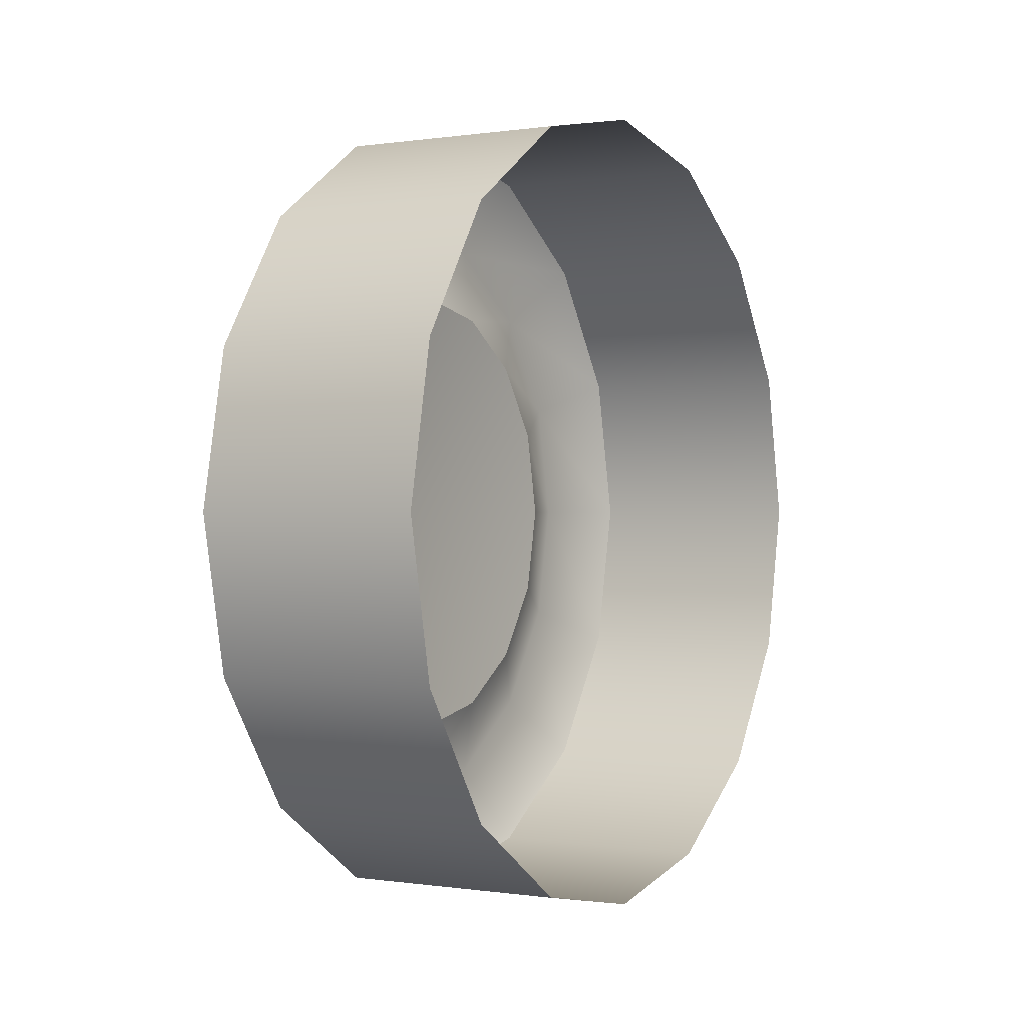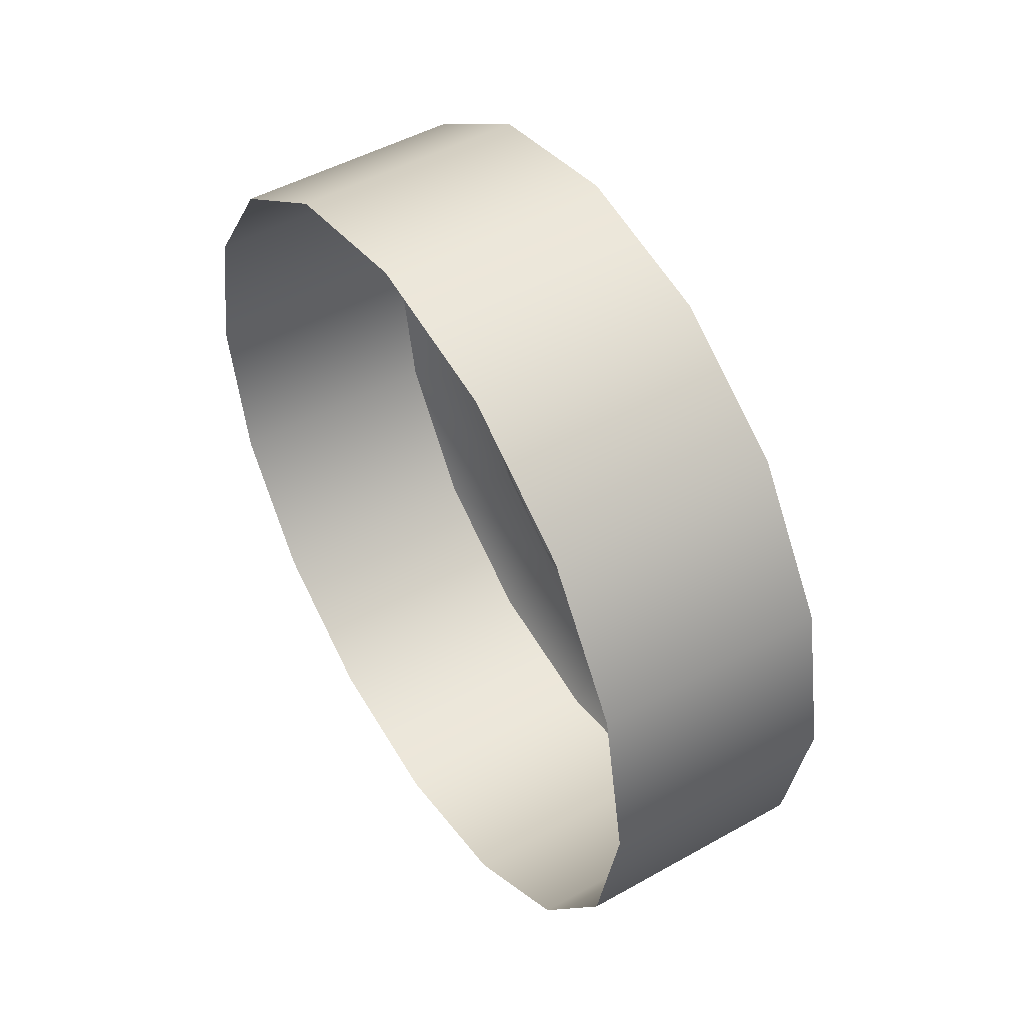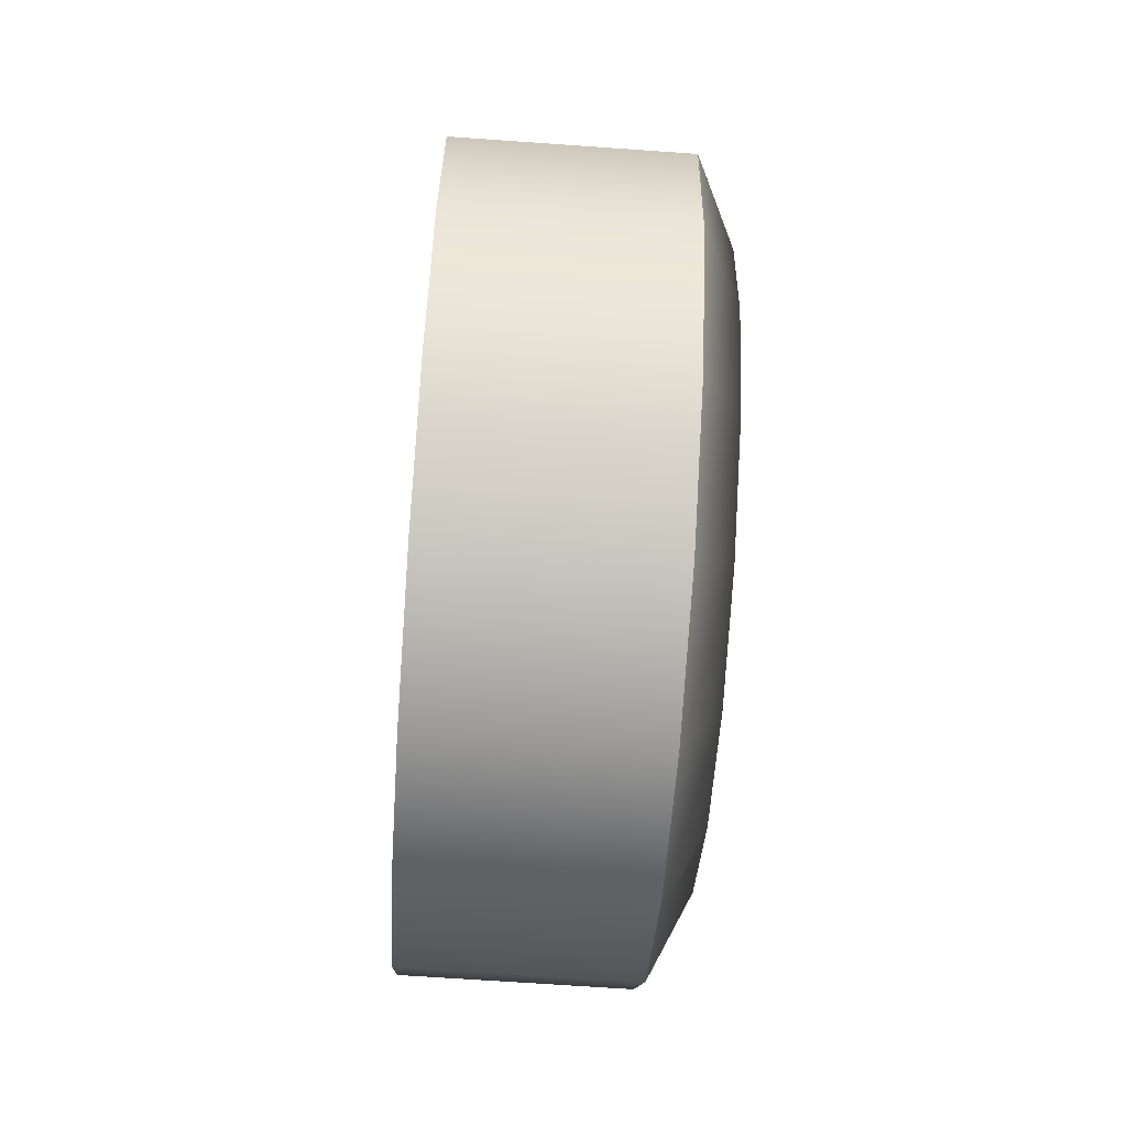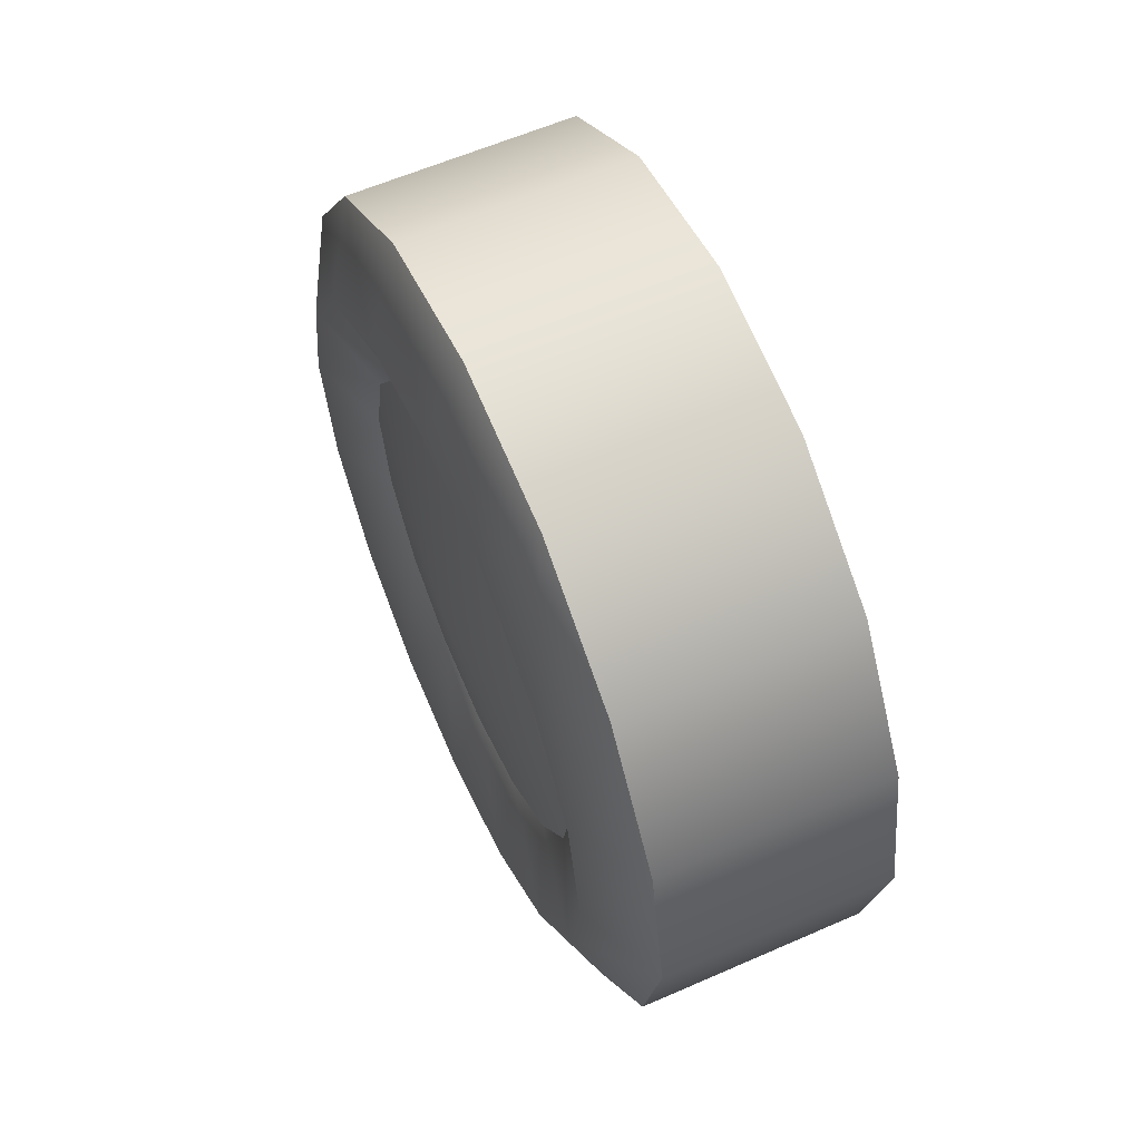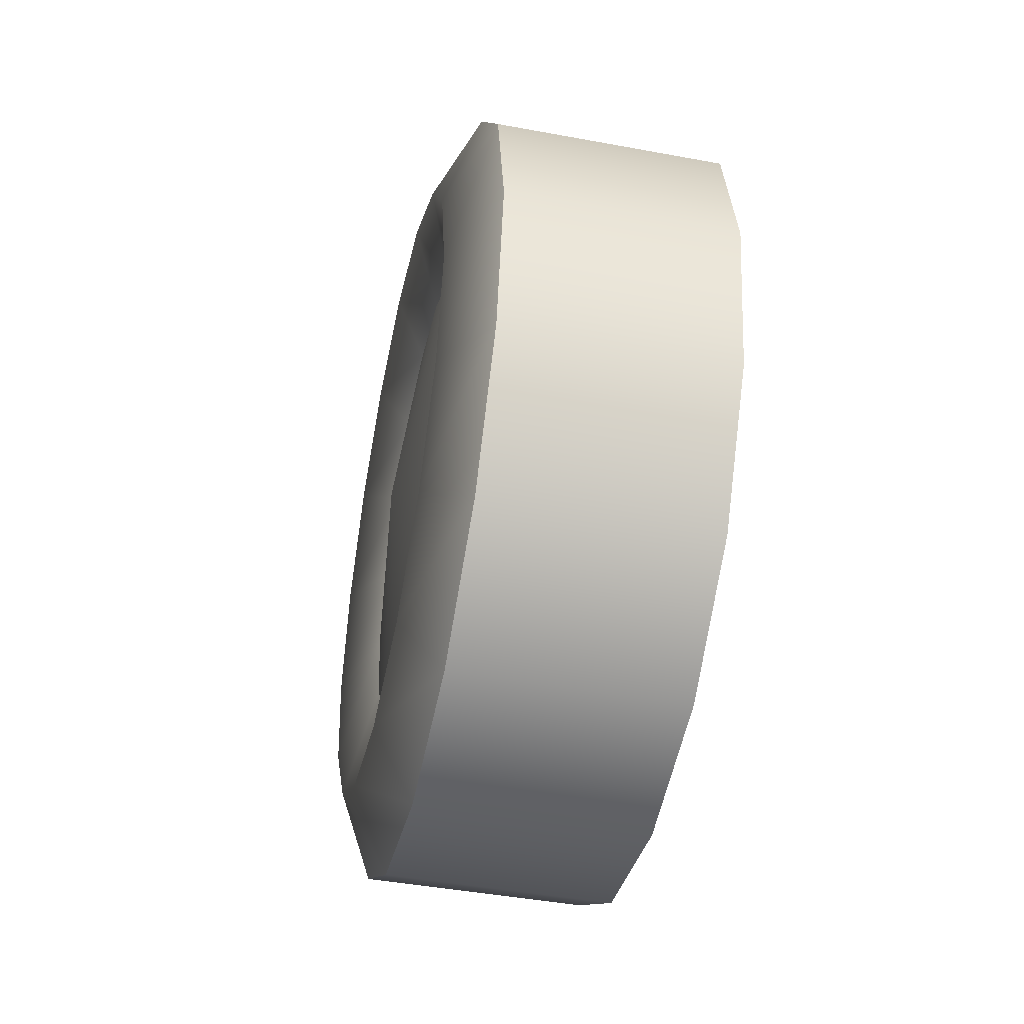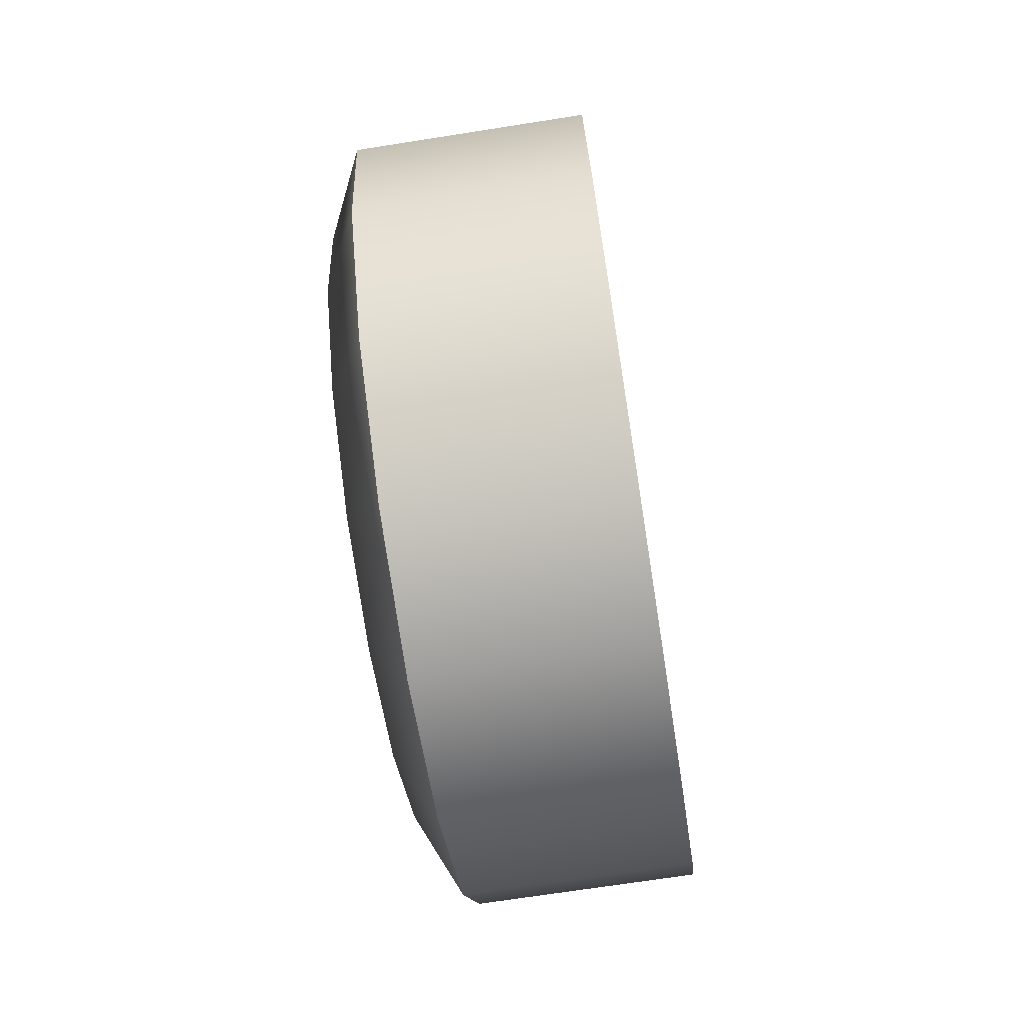
<metadata>
{"format":"obj","ext":"obj","renderer":"f3d","projection":"perspective","resolution":1024,"background":"white","views":[{"elev":0.0,"azim":-149.8,"up":"+Z"},{"elev":48.5,"azim":-32.0,"up":"+Y"},{"elev":-68.9,"azim":-4.0,"up":"+Z"},{"elev":60.4,"azim":155.9,"up":"+Z"},{"elev":-45.6,"azim":168.0,"up":"+Z"},{"elev":-70.2,"azim":-171.1,"up":"+Z"}]}
</metadata>
<code>
g default
v 0.18 0.5913 -0.2448
v 0.18 0.4525 -0.4524
v -0.18 0.4525 -0.4524
v -0.18 0.5913 -0.2448
v 0.18 0.2449 -0.5911
v -0.18 0.2449 -0.5911
v 0.18 0 -0.6398
v -0.18 0 -0.6398
v 0.18 -0.2449 -0.5911
v -0.18 -0.2449 -0.5911
v 0.18 -0.4525 -0.4524
v -0.18 -0.4525 -0.4524
v 0.18 -0.5913 -0.2448
v -0.18 -0.5913 -0.2448
v 0.18 -0.64 0
v -0.18 -0.64 0
v 0.18 -0.5913 0.2448
v -0.18 -0.5913 0.2448
v 0.18 -0.4525 0.4524
v -0.18 -0.4525 0.4524
v 0.18 -0.2449 0.5911
v -0.18 -0.2449 0.5911
v 0.18 0 0.6398
v -0.18 0 0.6398
v 0.18 0.2449 0.5911
v -0.18 0.2449 0.5911
v 0.18 0.4525 0.4524
v -0.18 0.4525 0.4524
v 0.18 0.5913 0.2448
v -0.18 0.5913 0.2448
v 0.18 0.64 0
v -0.18 0.64 0
v 0.1953 0.2597 -0.2596
v 0.1953 0.3394 -0.1405
v 0.2371 0 0
v 0.1953 0.1406 -0.3392
v 0.1953 0 -0.3672
v 0.1953 -0.1406 -0.3392
v 0.1953 -0.2597 -0.2596
v 0.1953 -0.3394 -0.1405
v 0.1953 -0.3673 0
v 0.1953 -0.3394 0.1405
v 0.1953 -0.2597 0.2596
v 0.1953 -0.1406 0.3392
v 0.1953 0 0.3672
v 0.1953 0.1406 0.3392
v 0.1953 0.2597 0.2596
v 0.1953 0.3394 0.1405
v 0.1953 0.3673 0
v 0.2439 0.4664 -0.1931
v 0.2439 0.357 -0.3568
v 0.2439 0.1932 -0.4662
v 0.2439 0 -0.5046
v 0.2439 -0.1932 -0.4662
v 0.2439 -0.357 -0.3568
v 0.2439 -0.4664 -0.1931
v 0.2439 -0.5048 0
v 0.2439 -0.4664 0.1931
v 0.2439 -0.357 0.3568
v 0.2439 -0.1932 0.4662
v 0.2439 0 0.5046
v 0.2439 0.1932 0.4662
v 0.2439 0.357 0.3568
v 0.2439 0.4664 0.1931
v 0.2439 0.5048 0
g pCylinder5
f 1 2 4
f 2 3 4
f 2 5 3
f 5 6 3
f 5 7 6
f 7 8 6
f 7 9 8
f 9 10 8
f 9 11 10
f 11 12 10
f 11 13 12
f 13 14 12
f 13 15 14
f 15 16 14
f 15 17 16
f 17 18 16
f 17 19 18
f 19 20 18
f 19 21 20
f 21 22 20
f 21 23 22
f 23 24 22
f 23 25 24
f 25 26 24
f 25 27 26
f 27 28 26
f 27 29 28
f 29 30 28
f 29 31 30
f 31 32 30
f 31 1 32
f 1 4 32
f 33 34 35
f 36 33 35
f 37 36 35
f 38 37 35
f 39 38 35
f 40 39 35
f 41 40 35
f 42 41 35
f 43 42 35
f 44 43 35
f 45 44 35
f 46 45 35
f 47 46 35
f 48 47 35
f 49 48 35
f 34 49 35
f 2 1 51
f 1 50 51
f 5 2 52
f 2 51 52
f 7 5 53
f 5 52 53
f 9 7 54
f 7 53 54
f 11 9 55
f 9 54 55
f 13 11 56
f 11 55 56
f 15 13 57
f 13 56 57
f 17 15 58
f 15 57 58
f 19 17 59
f 17 58 59
f 21 19 60
f 19 59 60
f 23 21 61
f 21 60 61
f 25 23 62
f 23 61 62
f 27 25 63
f 25 62 63
f 29 27 64
f 27 63 64
f 31 29 65
f 29 64 65
f 1 31 50
f 31 65 50
f 51 50 33
f 50 34 33
f 52 51 36
f 51 33 36
f 53 52 37
f 52 36 37
f 54 53 38
f 53 37 38
f 55 54 39
f 54 38 39
f 56 55 40
f 55 39 40
f 57 56 41
f 56 40 41
f 58 57 42
f 57 41 42
f 59 58 43
f 58 42 43
f 60 59 44
f 59 43 44
f 61 60 45
f 60 44 45
f 62 61 46
f 61 45 46
f 63 62 47
f 62 46 47
f 64 63 48
f 63 47 48
f 65 64 49
f 64 48 49
f 50 65 34
f 65 49 34

</code>
